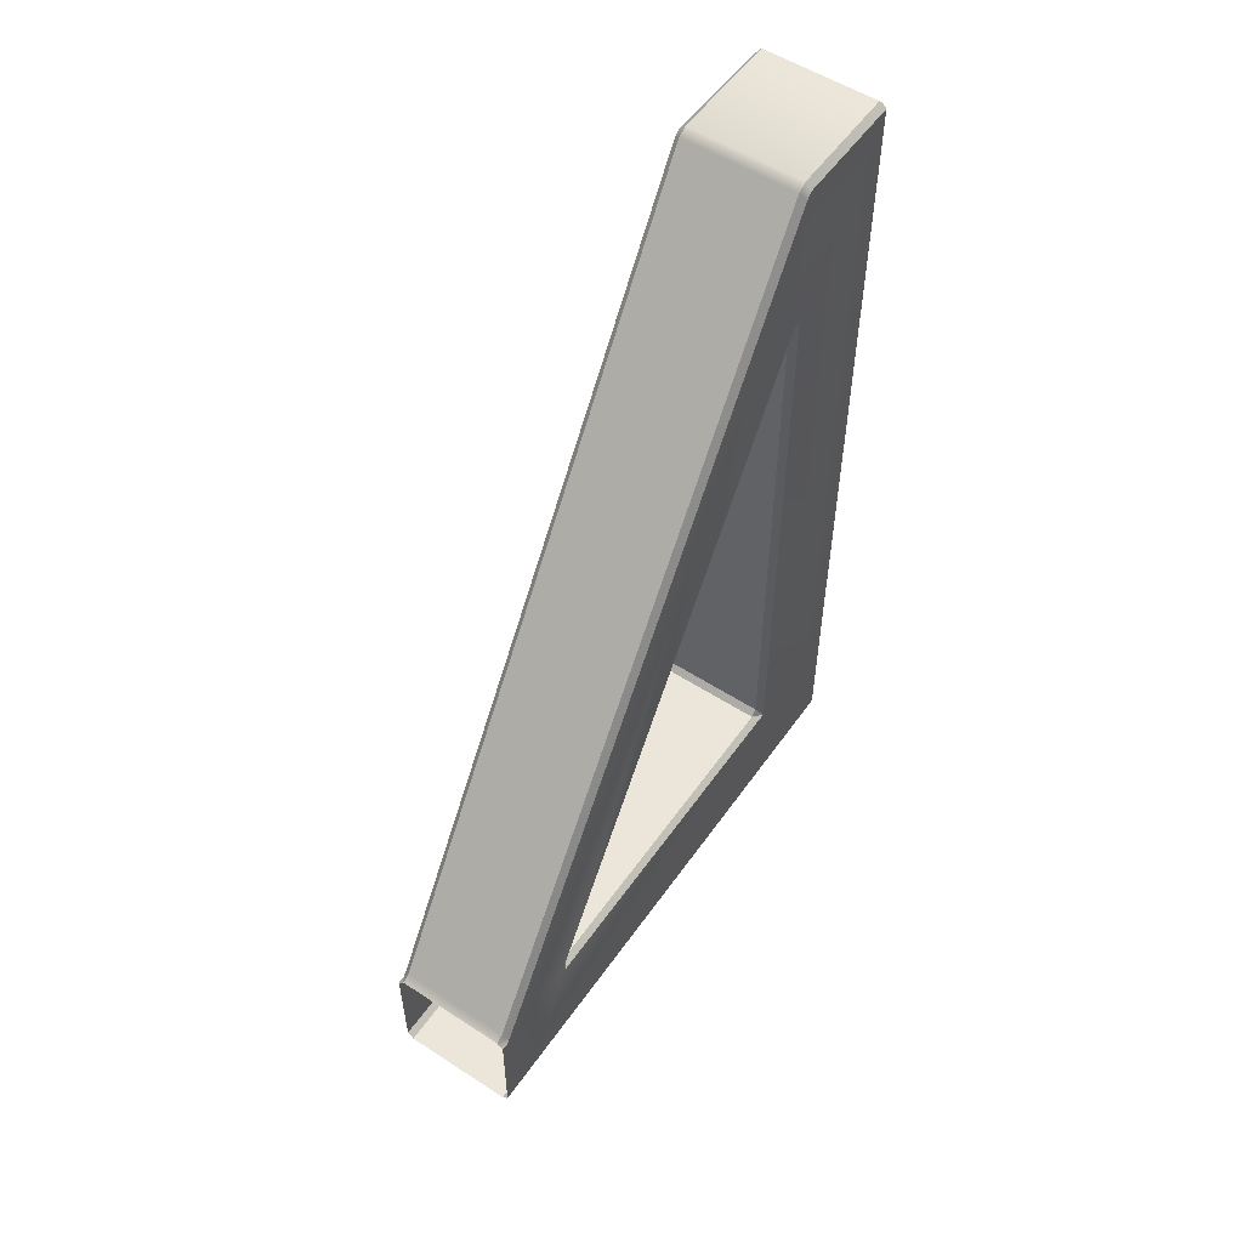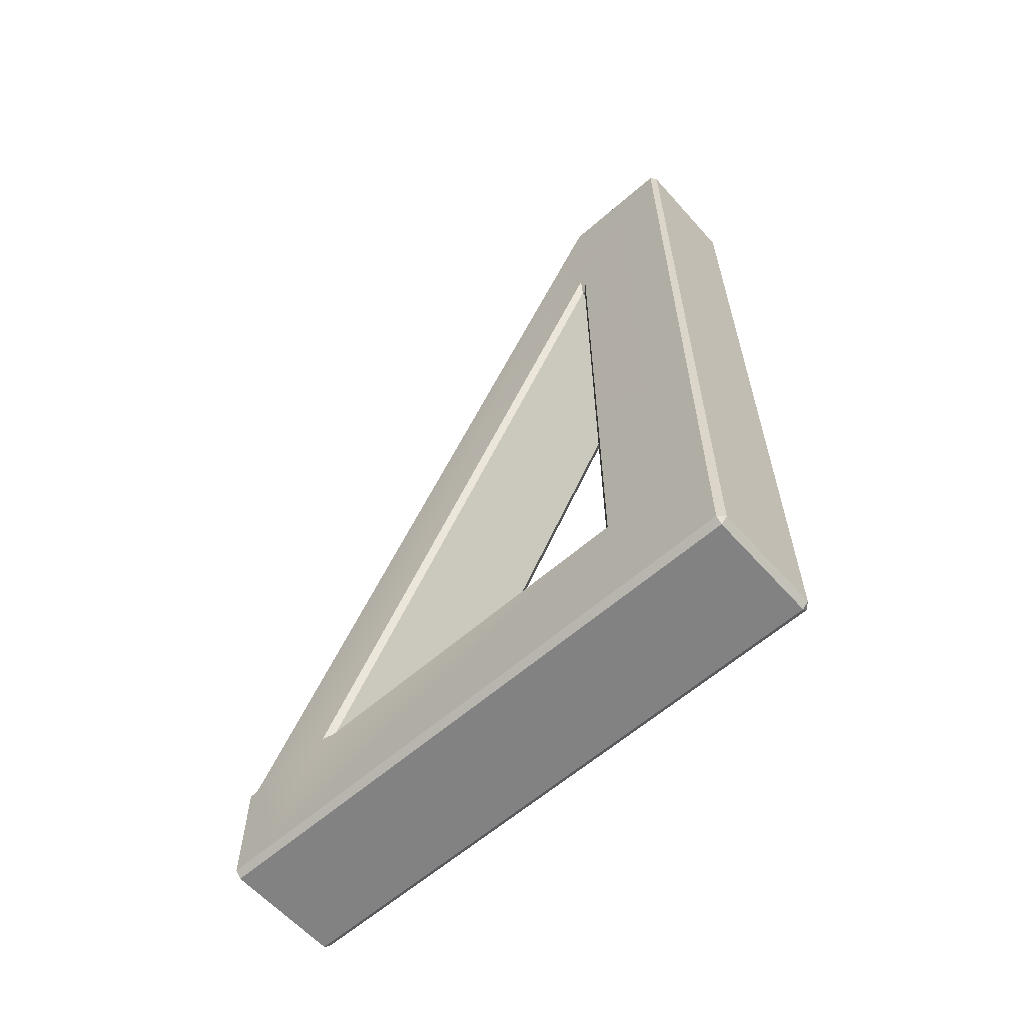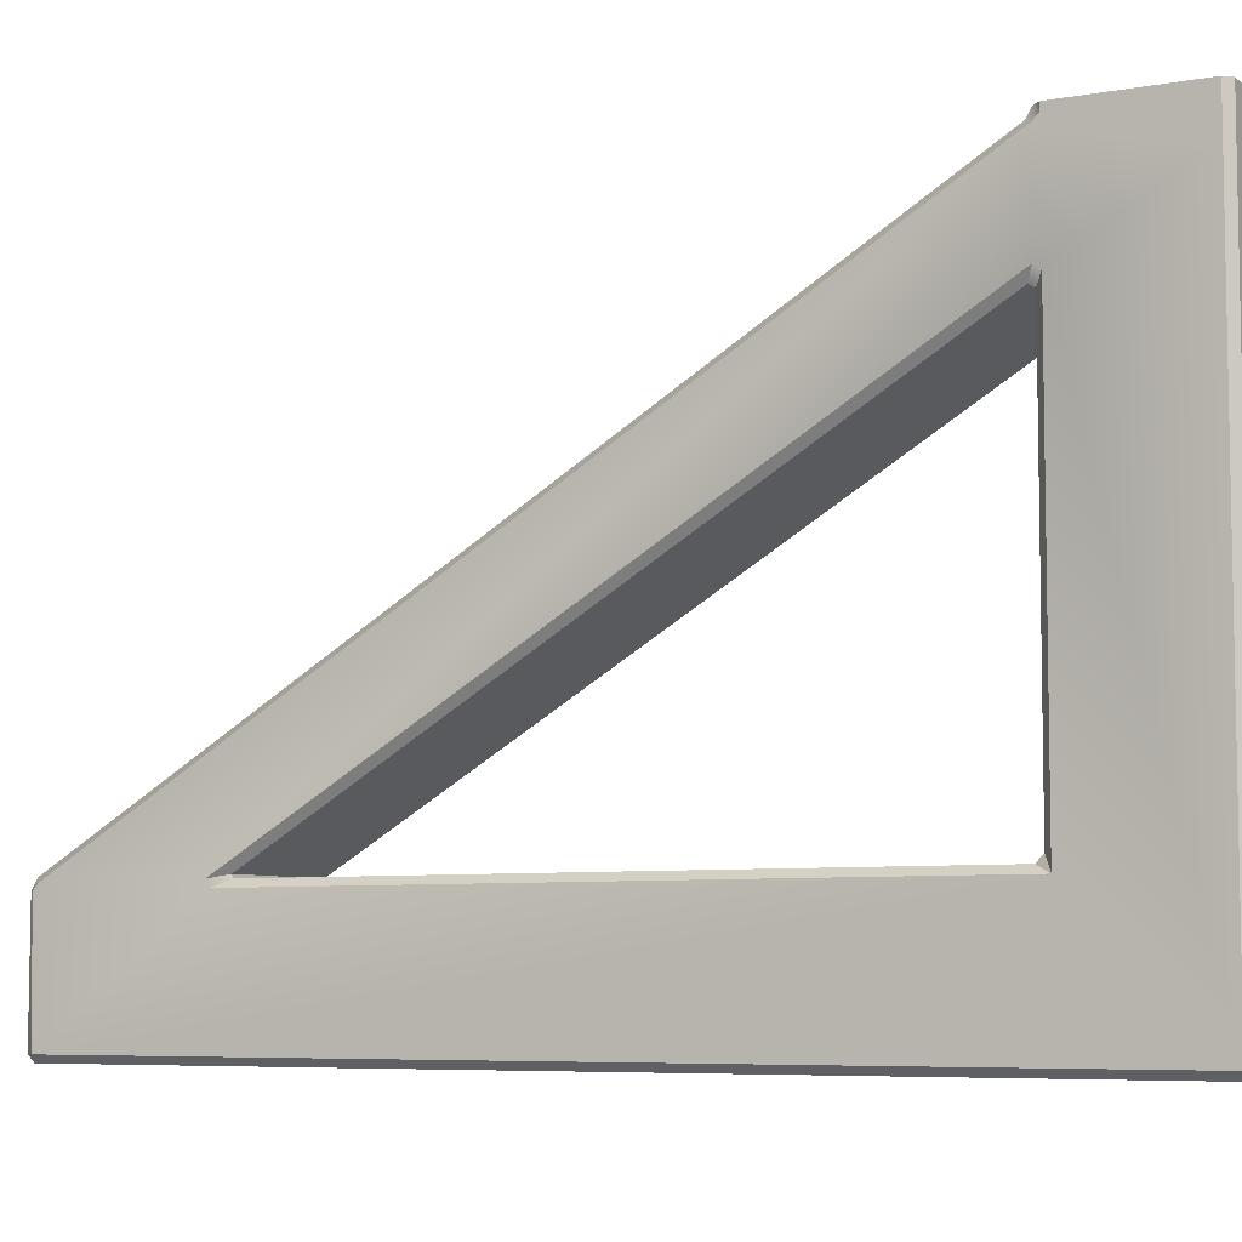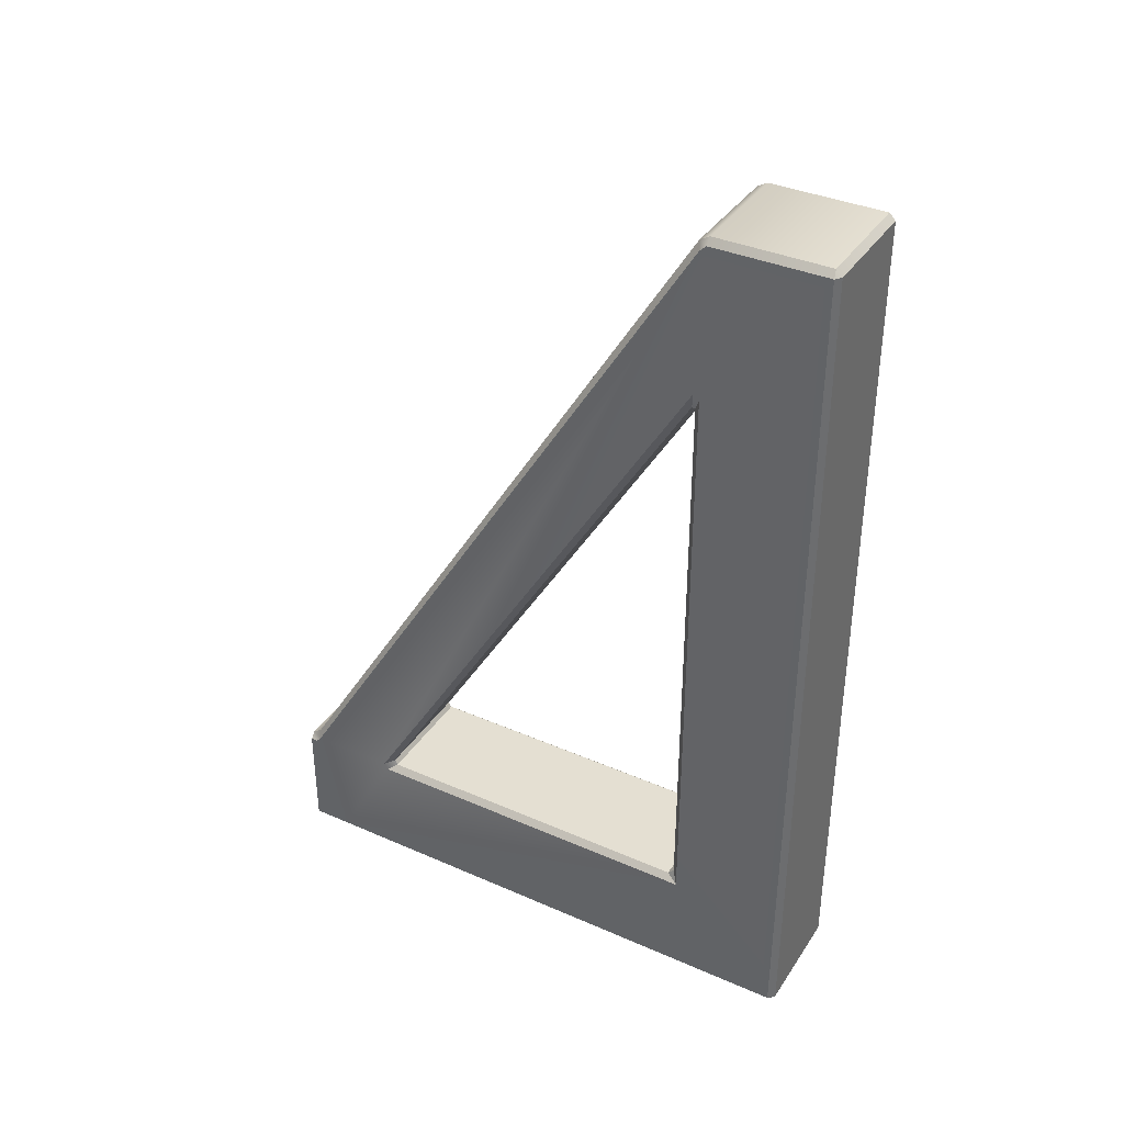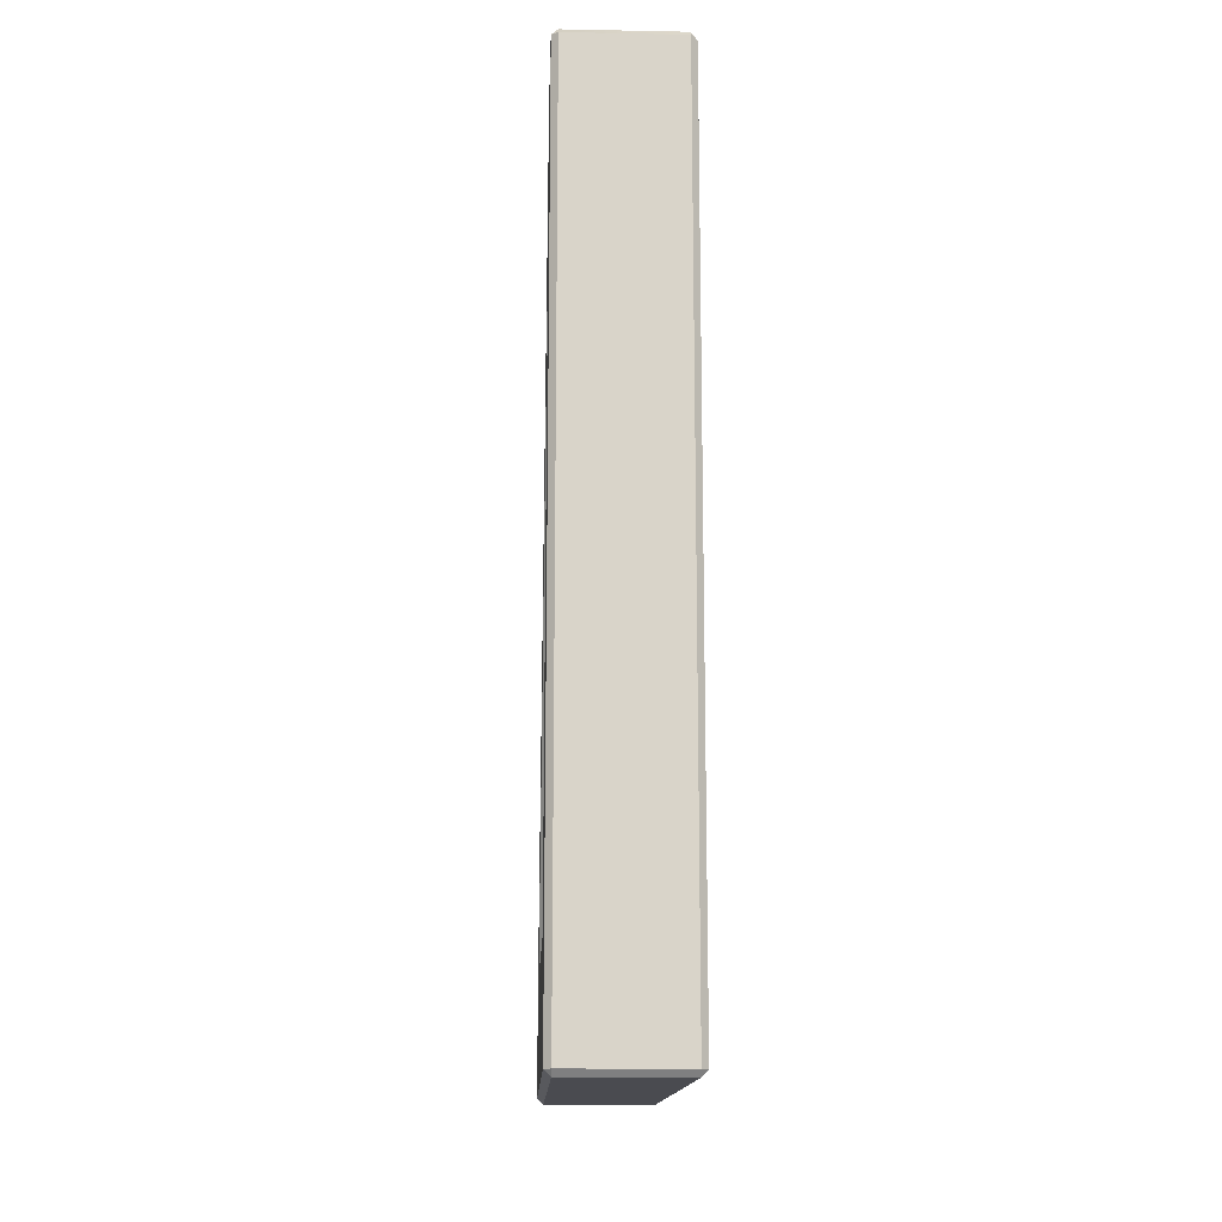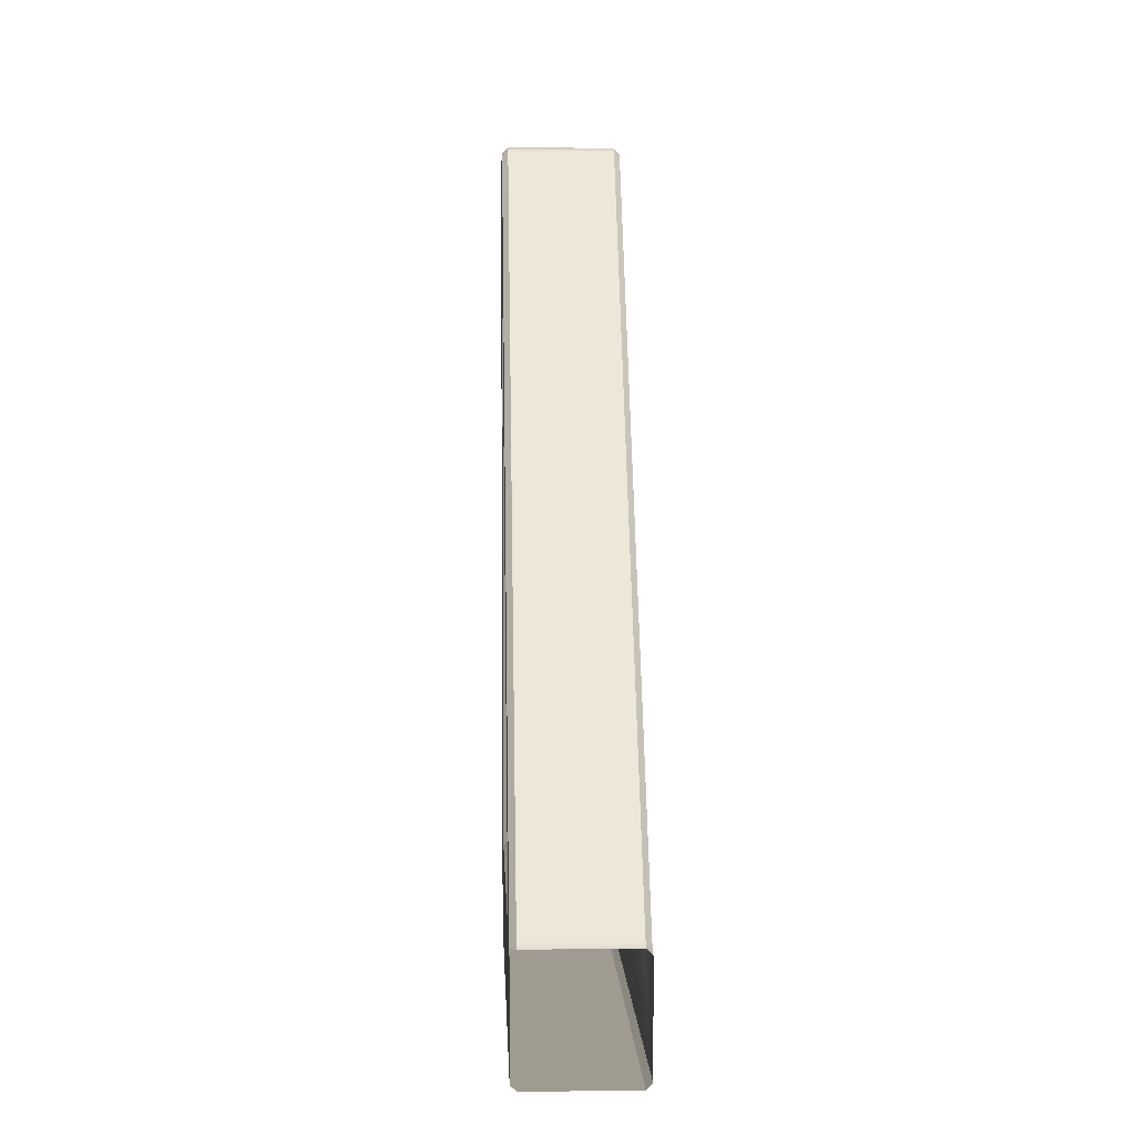
<metadata>
{"format":"obj","ext":"obj","renderer":"f3d","projection":"perspective","resolution":1024,"background":"white","views":[{"elev":54.4,"azim":-145.5,"up":"+Z"},{"elev":-60.9,"azim":-48.4,"up":"+Z"},{"elev":-6.6,"azim":117.9,"up":"+Y"},{"elev":36.9,"azim":-60.5,"up":"+Z"},{"elev":-14.6,"azim":-2.3,"up":"+Z"},{"elev":4.0,"azim":177.6,"up":"+Z"}]}
</metadata>
<code>
v 10 -15.05 138.3
v 10 -15.05 1.015
v 10 2.953 19.01
v 10 2.953 114.6
v -10 61.22 20
v -10 3.953 115.3
v -10 3.953 137.6
v -10 75.03 20
v 10 75.03 20
v 10 3.953 137.6
v 10 3.953 115.3
v 10 61.22 20
v -10 2.953 19.02
v -10 60.58 19
v -10 70.1 1.015
v -10 -15.05 1.015
v 10 70.71 1.015
v 10 60.61 19
v -10 2.953 114.6
v -10 -15.29 138.6
v 10 2.953 138.6
v -10 2.953 138.6
v -10 70.91 1.015
v -10 75.92 19
v 10 71.52 1.015
v 10 75.95 19
v 9 75.68 20.85
v -9 75.68 20.85
v -9 4.47 138.7
v 9 4.47 138.7
v -9 2.953 139.6
v -9 -15.05 139.6
v 9 -15.05 139.6
v 9 2.953 139.6
v -9 -16.05 1.015
v 9 -16.05 1.015
v 9 -16.05 138.6
v -9 -16.05 138.6
v 9 71.24 0.0149
v 9 -15.05 0.0149
v -9 -15.05 0.0149
v -9 70.66 0.0149
v -9 77.04 0.0149
v 9 77.04 0.0149
v 10 77.04 1.015
v 10 77.04 19
v -10 77.04 19
v -10 77.04 1.015
v -9 3.953 112.3
v 9 3.953 112.3
v 9 3.953 21.01
v -9 3.953 21.01
v 9 4.953 20.01
v 9 59.05 20
v -9 59.05 20
v -9 4.953 20.01
v 9 59.53 20.86
v 9 4.468 112.5
v -9 4.468 112.5
v -9 59.53 20.86
v -9.125 77.04 19.87
v -9 77.04 20.09
v 9 77.04 20.09
v 9.129 77.04 19.87
g canopy_brick_support
f 1 2 3 4
f 5 6 7 8
f 9 10 11 12
f 13 14 15 16
f 2 17 18 3
f 19 13 16 20
f 10 21 1 4 11
f 6 19 20 22 7
f 23 15 14 5 8 24
f 17 25 26 9 12 18
f 27 28 29 30
f 31 32 33 34
f 35 36 37 38
f 39 40 41 42
f 42 43 44 39
f 25 45 46 26
f 24 47 48 23
f 49 50 51 52
f 53 54 55 56
f 57 58 59 60
f 30 10 9 27
f 34 30 29 31
f 21 34 33 1
f 7 29 28 8
f 31 22 20 32
f 38 20 16 35
f 32 38 37 33
f 1 37 36 2
f 41 16 15 42
f 35 41 40 36
f 2 40 39 17
f 52 13 19 49
f 56 52 51 53
f 13 56 55 14
f 53 3 18 54
f 3 51 50 4
f 60 55 54 57
f 5 60 59 6
f 57 12 11 58
f 49 59 58 50
f 47 24 61
f 24 8 61
f 28 62 8
f 61 8 62
f 30 34 21 10
f 29 7 22 31
f 20 38 32
f 1 33 37
f 16 41 35
f 40 2 36
f 13 52 56
f 3 53 51
f 14 55 60 5
f 18 12 57 54
f 19 6 59 49
f 4 50 58 11
f 42 15 23
f 39 25 17
f 44 45 25 39
f 48 43 42 23
f 63 62 28 27
f 46 64 26
f 26 64 9
f 27 9 63
f 64 63 9

</code>
